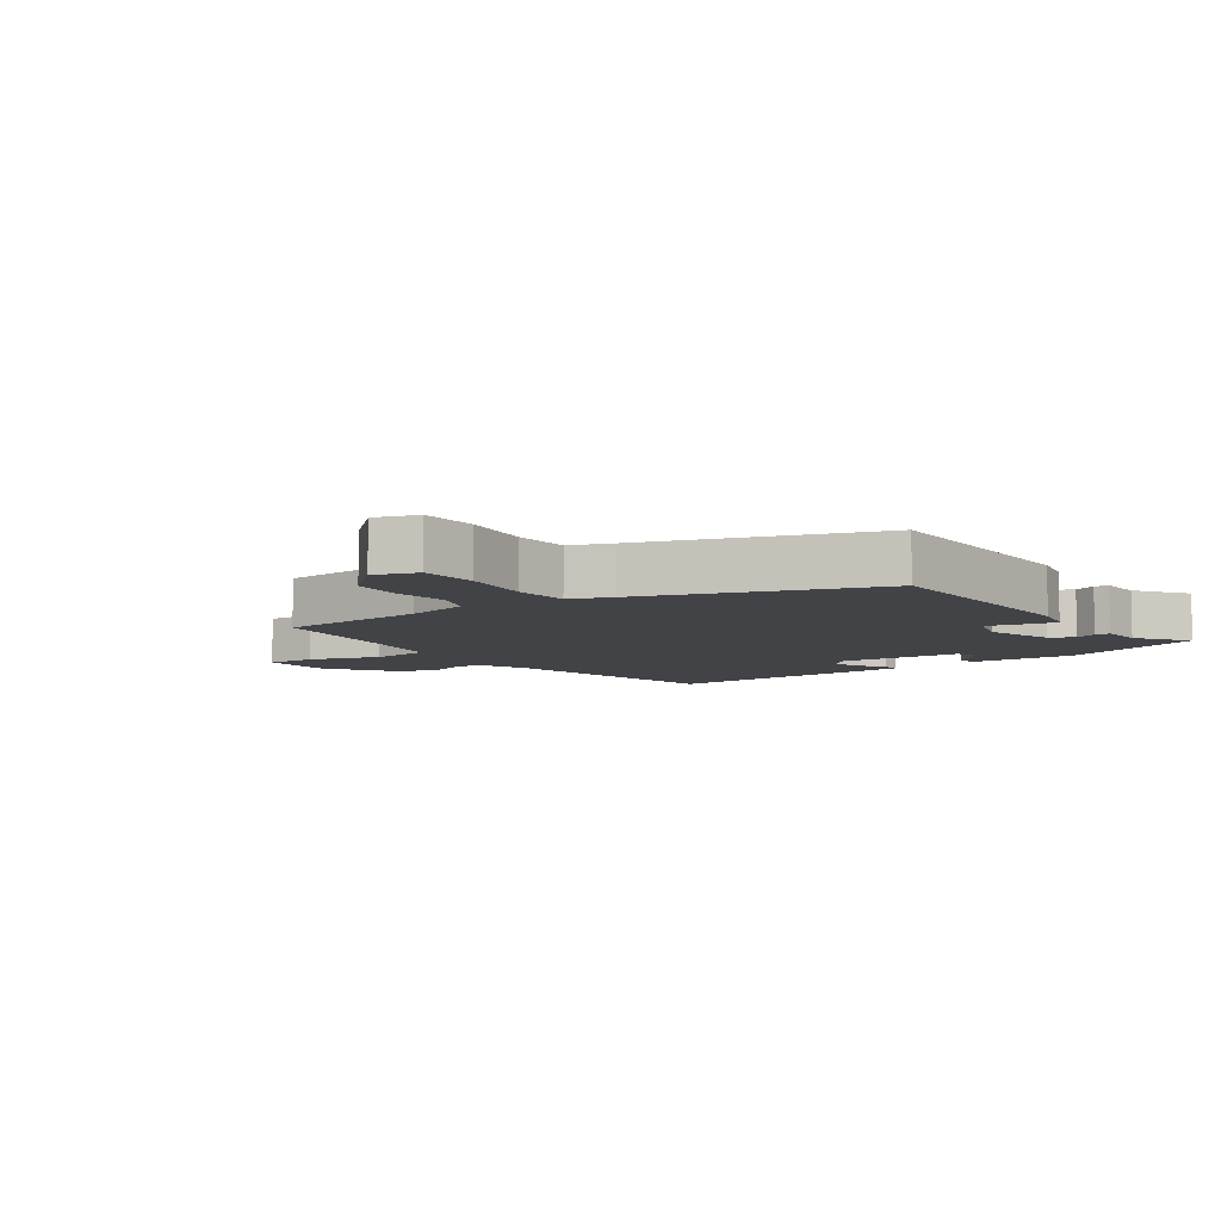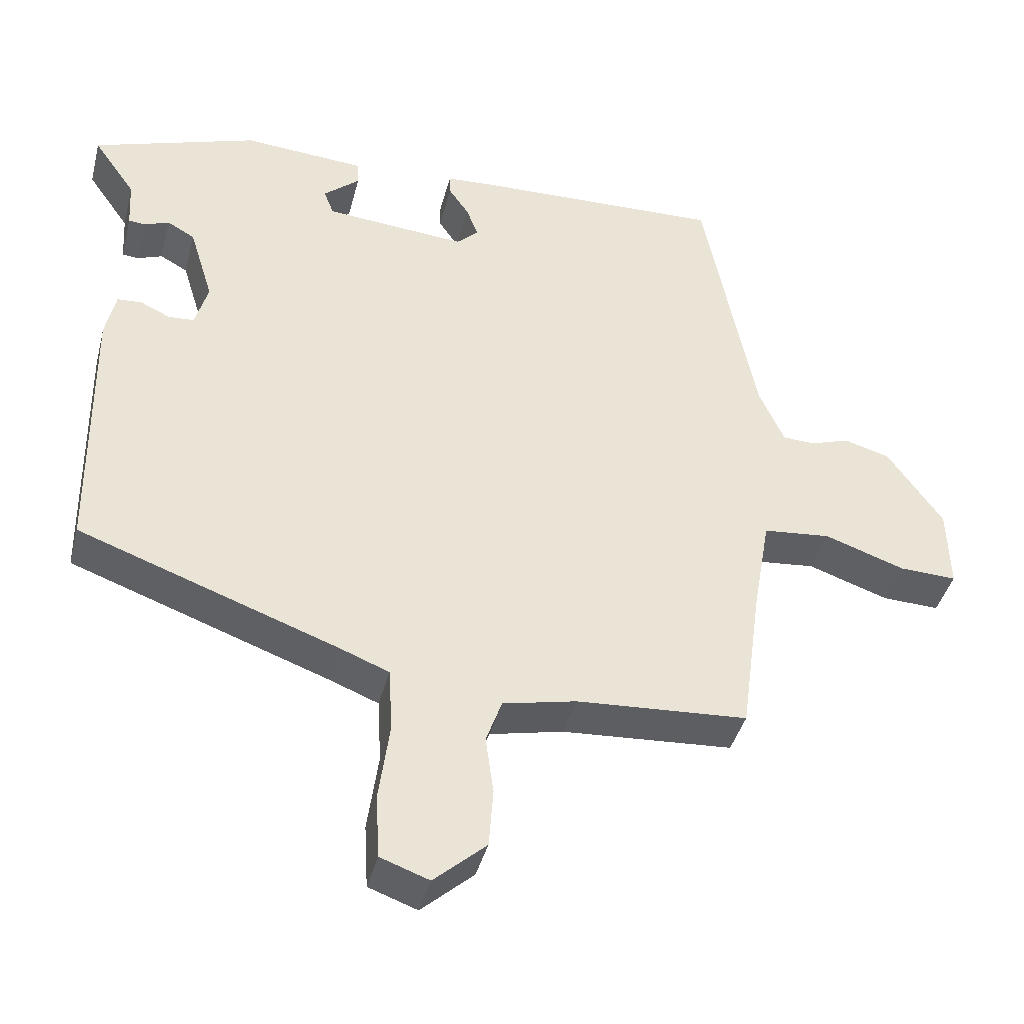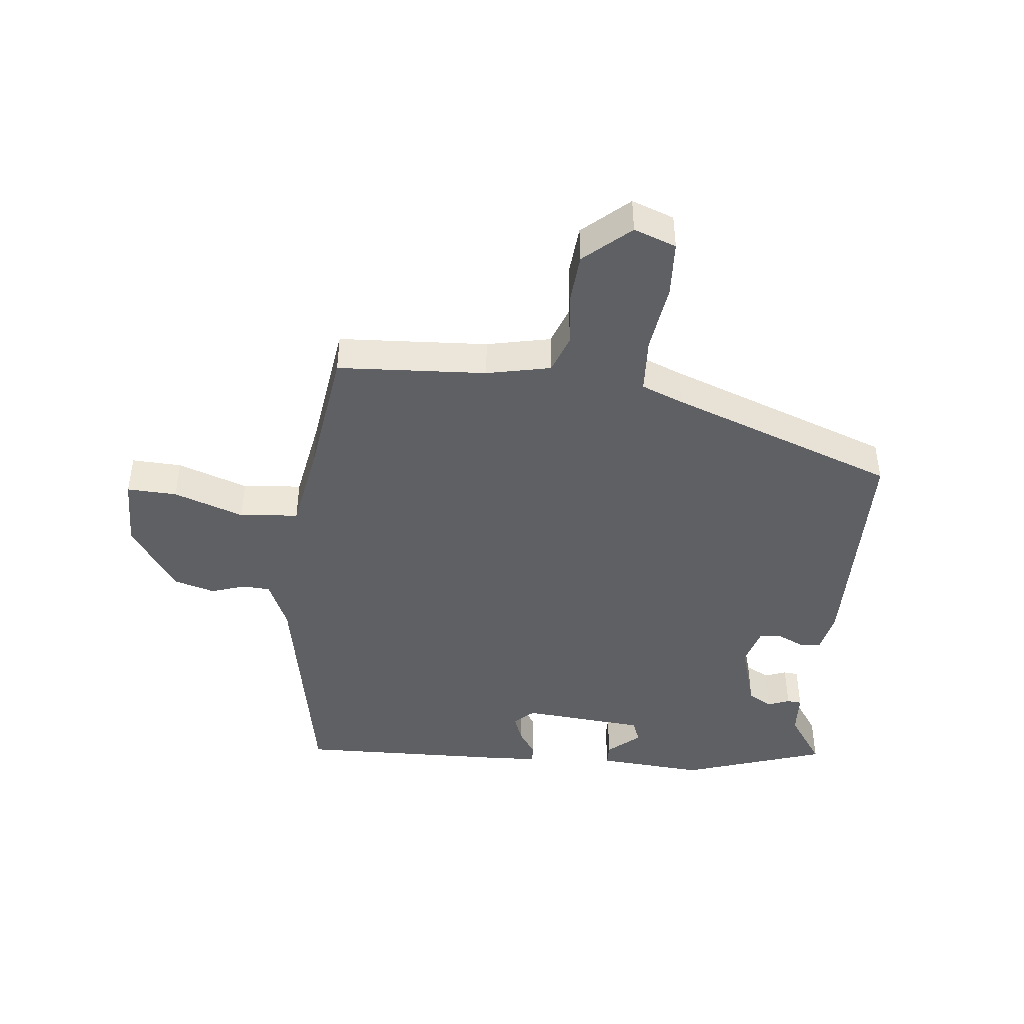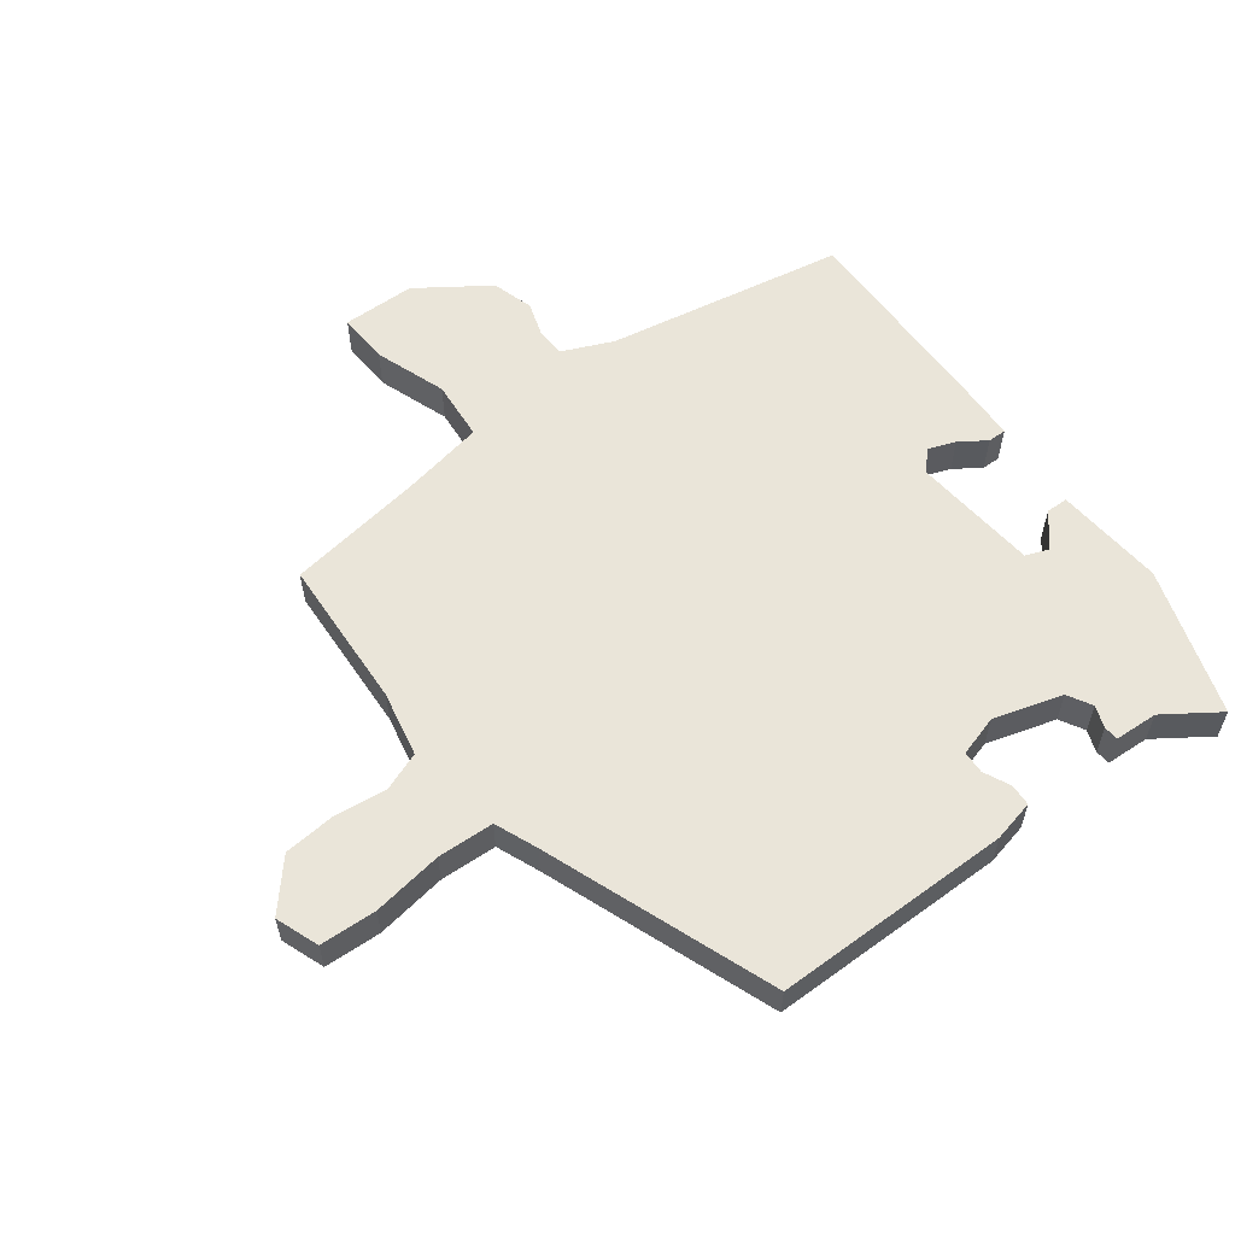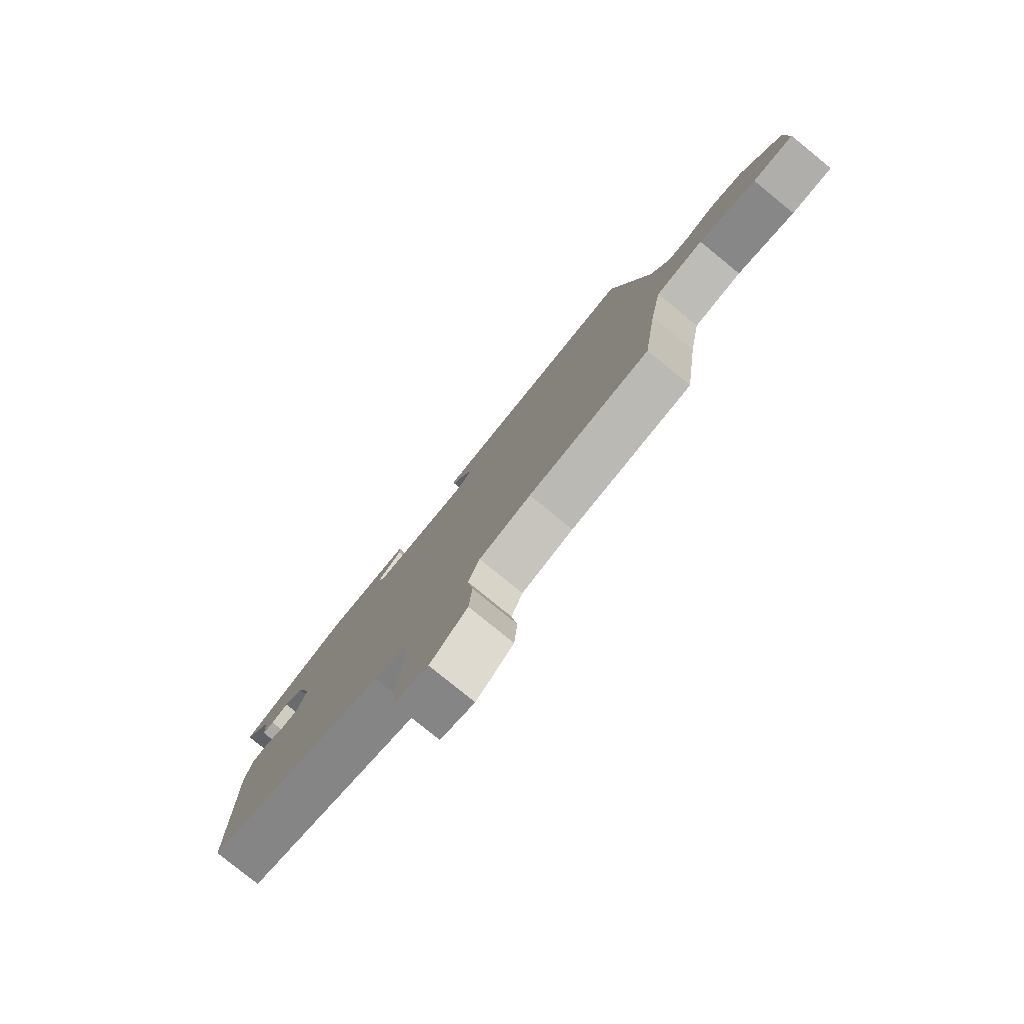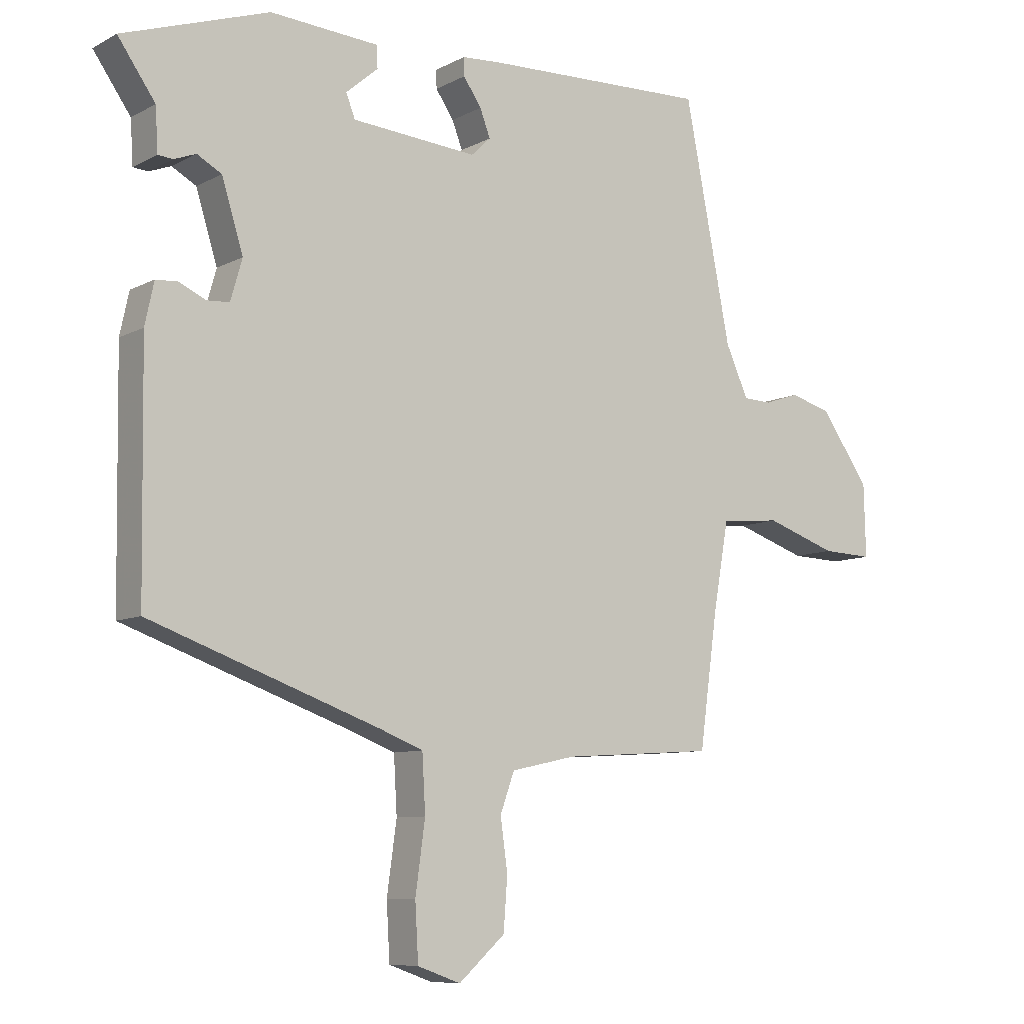
<metadata>
{"format":"obj","ext":"obj","renderer":"f3d","projection":"perspective","resolution":1024,"background":"white","views":[{"elev":-7.5,"azim":-144.1,"up":"+Y"},{"elev":-41.0,"azim":-14.2,"up":"+Z"},{"elev":-44.5,"azim":173.7,"up":"+Y"},{"elev":58.5,"azim":-127.5,"up":"+Y"},{"elev":-79.8,"azim":50.9,"up":"+Z"},{"elev":-8.4,"azim":-35.6,"up":"+Z"}]}
</metadata>
<code>
v -0.466 0.07 -0.347
v -0.471 0.07 0.022
v -0.457 0.07 0.087
v -0.423 0.07 0.089
v -0.382 0.07 0.07
v -0.347 0.07 0.072
v -0.329 0.07 0.135
v -0.362 0.07 0.242
v -0.4 0.07 0.263
v -0.434 0.07 0.25
v -0.457 0.07 0.252
v -0.461 0.07 0.319
v -0.519 0.07 0.402
v -0.292 0.07 0.478
v -0.123 0.07 0.466
v -0.122 0.07 0.432
v -0.172 0.07 0.389
v -0.158 0.07 0.353
v 0.037 0.07 0.337
v 0.067 0.07 0.366
v 0.051 0.07 0.408
v 0.023 0.07 0.449
v 0.022 0.07 0.477
v 0.083 0.07 0.481
v 0.433 0.07 0.492
v 0.505 0.07 0.123
v 0.54 0.07 0.045
v 0.584 0.07 0.043
v 0.638 0.07 0.061
v 0.702 0.07 0.043
v 0.778 0.07 -0.065
v 0.781 0.07 -0.178
v 0.702 0.07 -0.175
v 0.591 0.07 -0.137
v 0.498 0.07 -0.146
v 0.474 0.07 -0.283
v 0.446 0.07 -0.488
v 0.21 0.07 -0.503
v 0.109 0.07 -0.525
v 0.087 0.07 -0.586
v 0.098 0.07 -0.666
v 0.092 0.07 -0.747
v 0.02 0.07 -0.811
v -0.047 0.07 -0.787
v -0.052 0.07 -0.699
v -0.037 0.07 -0.59
v -0.042 0.07 -0.502
v -0.108 0.07 -0.476
v -0.466 0 -0.347
v -0.471 0 0.022
v -0.457 0 0.087
v -0.423 0 0.089
v -0.382 0 0.07
v -0.347 0 0.072
v -0.329 0 0.135
v -0.362 0 0.242
v -0.4 0 0.263
v -0.434 0 0.25
v -0.457 0 0.252
v -0.461 0 0.319
v -0.519 0 0.402
v -0.292 0 0.478
v -0.123 0 0.466
v -0.122 0 0.432
v -0.172 0 0.389
v -0.158 0 0.353
v 0.037 0 0.337
v 0.067 0 0.366
v 0.051 0 0.408
v 0.023 0 0.449
v 0.022 0 0.477
v 0.083 0 0.481
v 0.433 0 0.492
v 0.505 0 0.123
v 0.54 0 0.045
v 0.584 0 0.043
v 0.638 0 0.061
v 0.702 0 0.043
v 0.778 0 -0.065
v 0.781 0 -0.178
v 0.702 0 -0.175
v 0.591 0 -0.137
v 0.498 0 -0.146
v 0.474 0 -0.283
v 0.446 0 -0.488
v 0.21 0 -0.503
v 0.109 0 -0.525
v 0.087 0 -0.586
v 0.098 0 -0.666
v 0.092 0 -0.747
v 0.02 0 -0.811
v -0.047 0 -0.787
v -0.052 0 -0.699
v -0.037 0 -0.59
v -0.042 0 -0.502
v -0.108 0 -0.476
f 44 45 46
f 43 44 46
f 42 43 46
f 41 42 46
f 40 41 46
f 39 40 46 47
f 38 39 47 48
f 1 2 3
f 48 1 3
f 38 48 3
f 37 38 3
f 36 37 3
f 32 33 34
f 31 32 34
f 30 31 34
f 29 30 34
f 28 29 34
f 27 28 34 35
f 26 27 35
f 25 26 35
f 24 25 35
f 23 24 35
f 22 23 35
f 21 22 35
f 20 21 35 36
f 15 16 17
f 14 15 17
f 13 14 17
f 12 13 17
f 11 12 17
f 10 11 17
f 9 10 17
f 8 9 17 18
f 7 8 18 19
f 3 4 5
f 36 3 5
f 36 5 6
f 19 20 36
f 6 7 19 36
f 94 93 92
f 94 92 91
f 94 91 90
f 94 90 89
f 94 89 88
f 95 94 88 87
f 96 95 87 86
f 51 50 49
f 51 49 96
f 51 96 86
f 51 86 85
f 51 85 84
f 82 81 80
f 82 80 79
f 82 79 78
f 82 78 77
f 82 77 76
f 83 82 76 75
f 83 75 74
f 83 74 73
f 83 73 72
f 83 72 71
f 83 71 70
f 83 70 69
f 84 83 69 68
f 65 64 63
f 65 63 62
f 65 62 61
f 65 61 60
f 65 60 59
f 65 59 58
f 65 58 57
f 66 65 57 56
f 67 66 56 55
f 53 52 51
f 53 51 84
f 54 53 84
f 84 68 67
f 84 67 55 54
f 1 49 50 2
f 2 50 51 3
f 3 51 52 4
f 4 52 53 5
f 5 53 54 6
f 6 54 55 7
f 7 55 56 8
f 8 56 57 9
f 9 57 58 10
f 10 58 59 11
f 11 59 60 12
f 12 60 61 13
f 13 61 62 14
f 14 62 63 15
f 15 63 64 16
f 16 64 65 17
f 17 65 66 18
f 18 66 67 19
f 19 67 68 20
f 20 68 69 21
f 21 69 70 22
f 22 70 71 23
f 23 71 72 24
f 24 72 73 25
f 25 73 74 26
f 26 74 75 27
f 27 75 76 28
f 28 76 77 29
f 29 77 78 30
f 30 78 79 31
f 31 79 80 32
f 32 80 81 33
f 33 81 82 34
f 34 82 83 35
f 35 83 84 36
f 36 84 85 37
f 37 85 86 38
f 38 86 87 39
f 39 87 88 40
f 40 88 89 41
f 41 89 90 42
f 42 90 91 43
f 43 91 92 44
f 44 92 93 45
f 45 93 94 46
f 46 94 95 47
f 47 95 96 48
f 48 96 49 1

</code>
